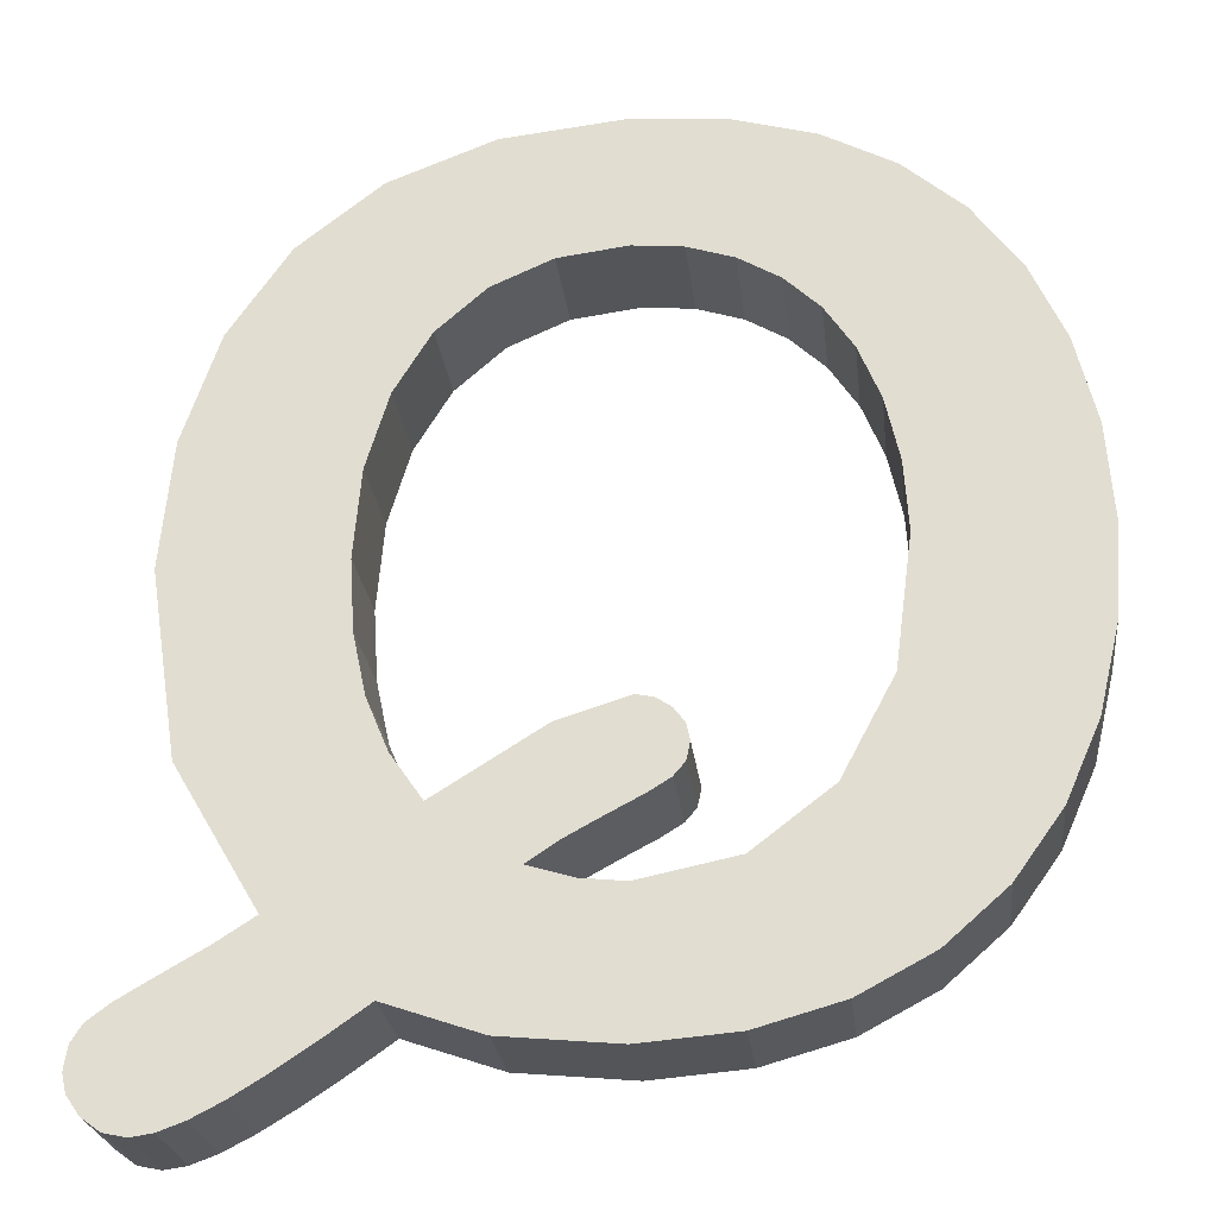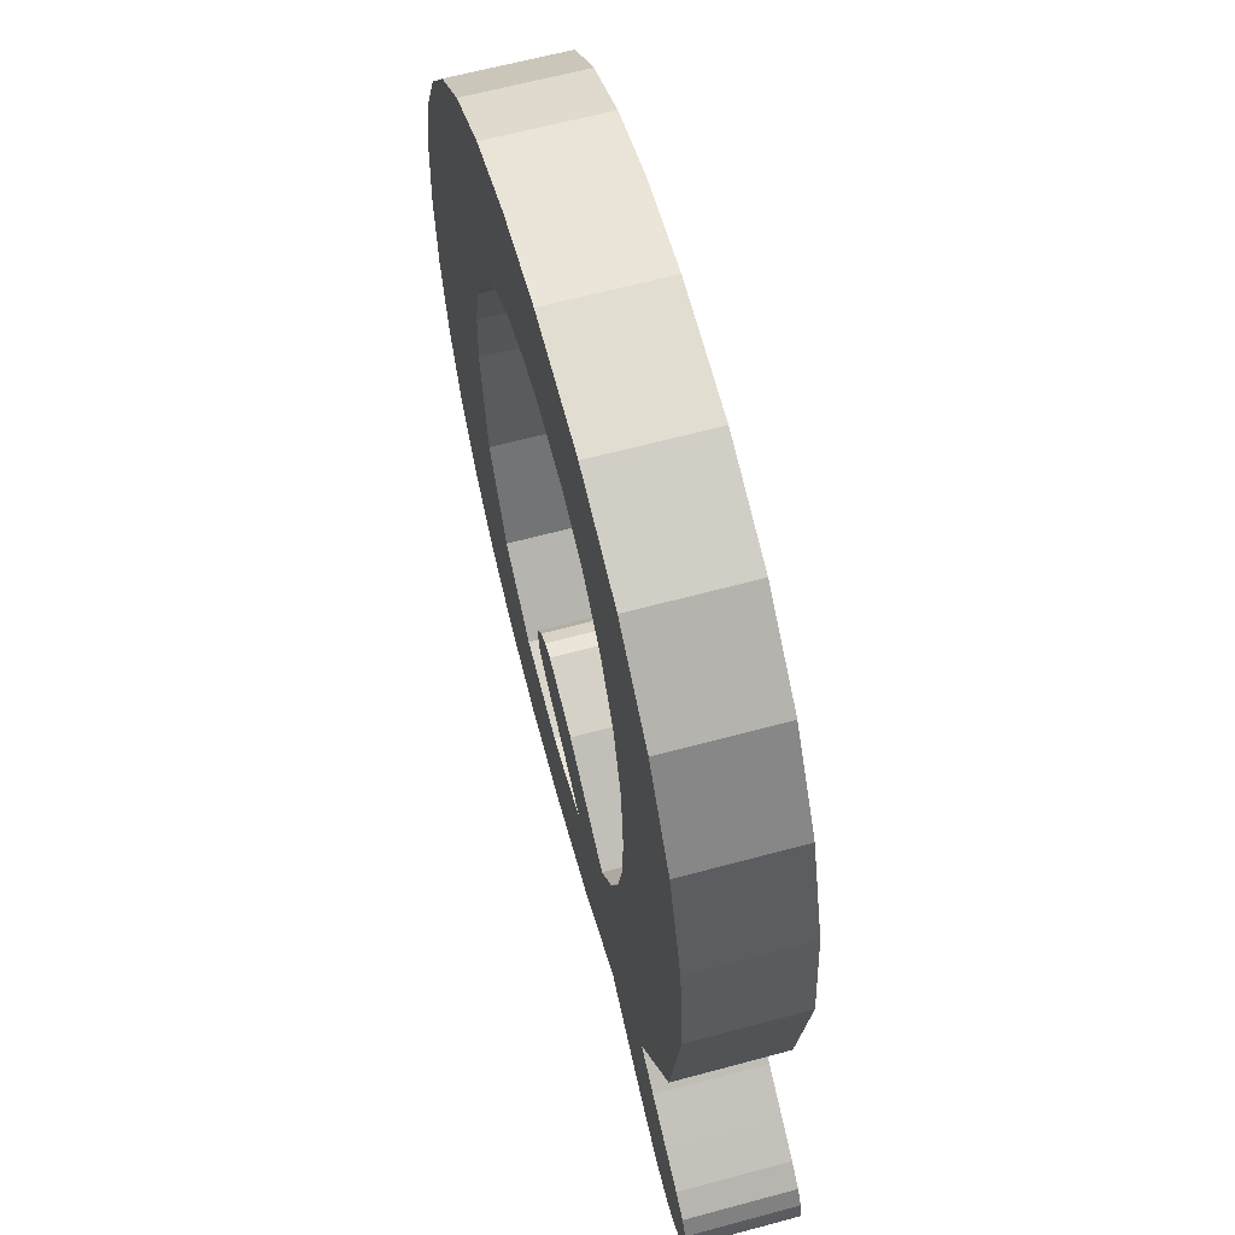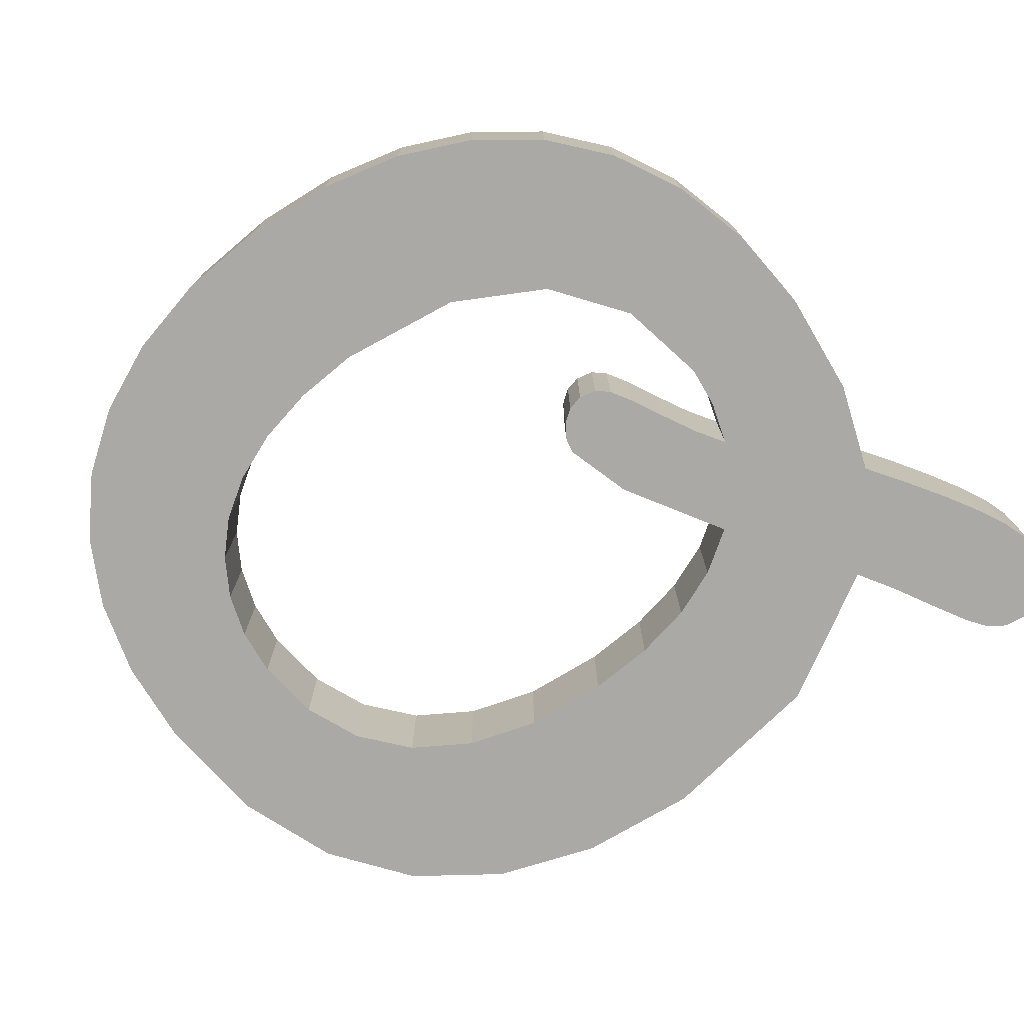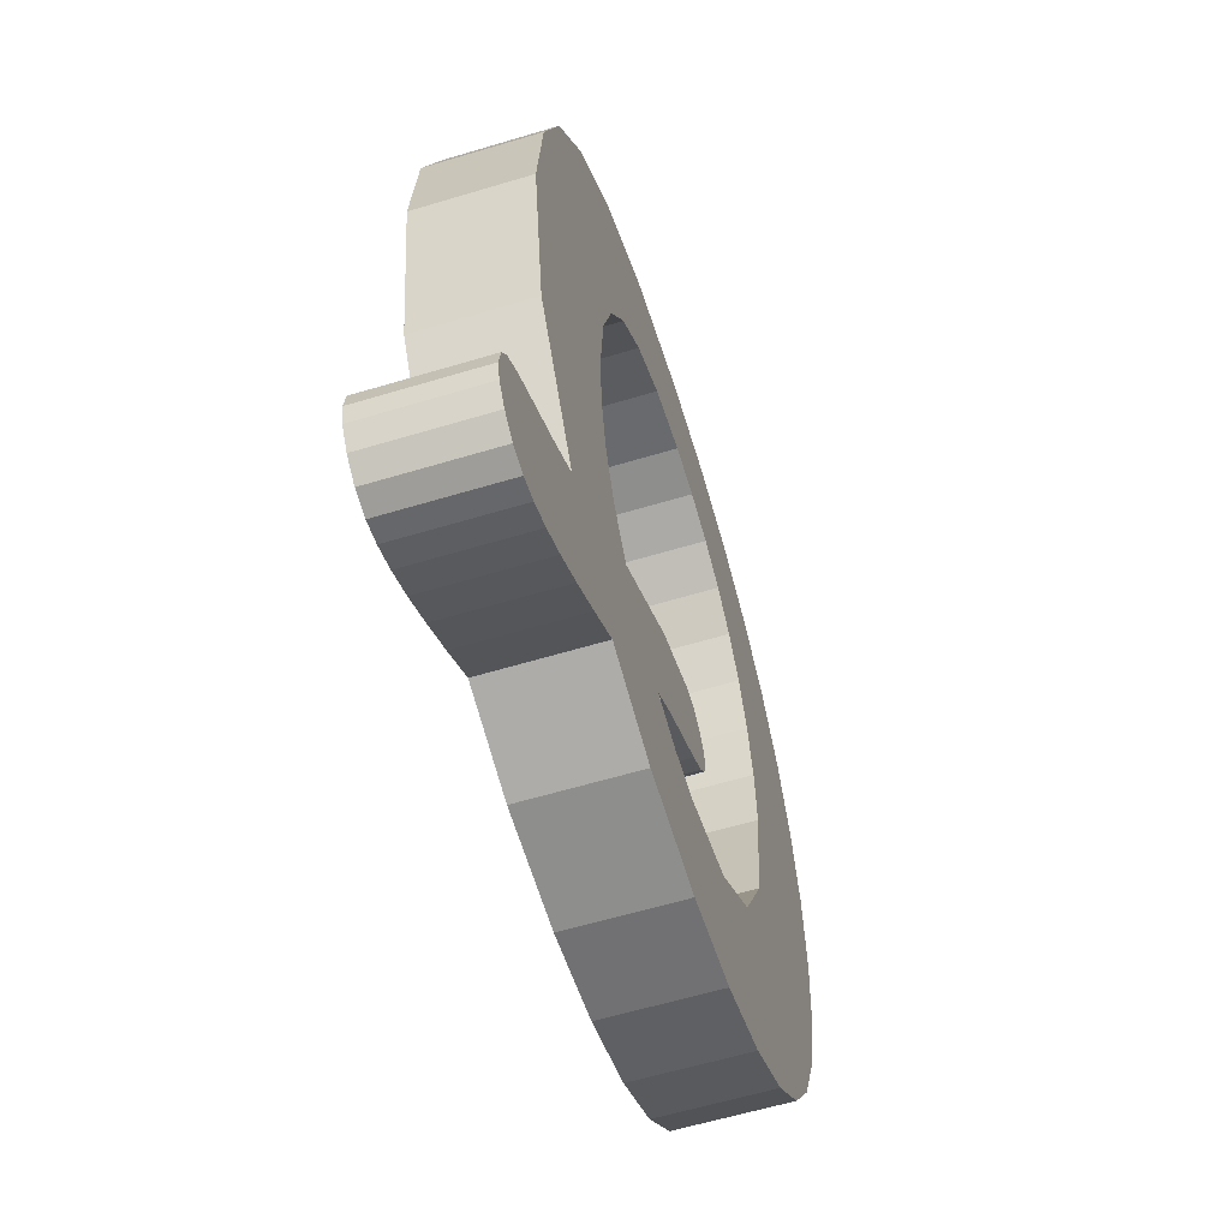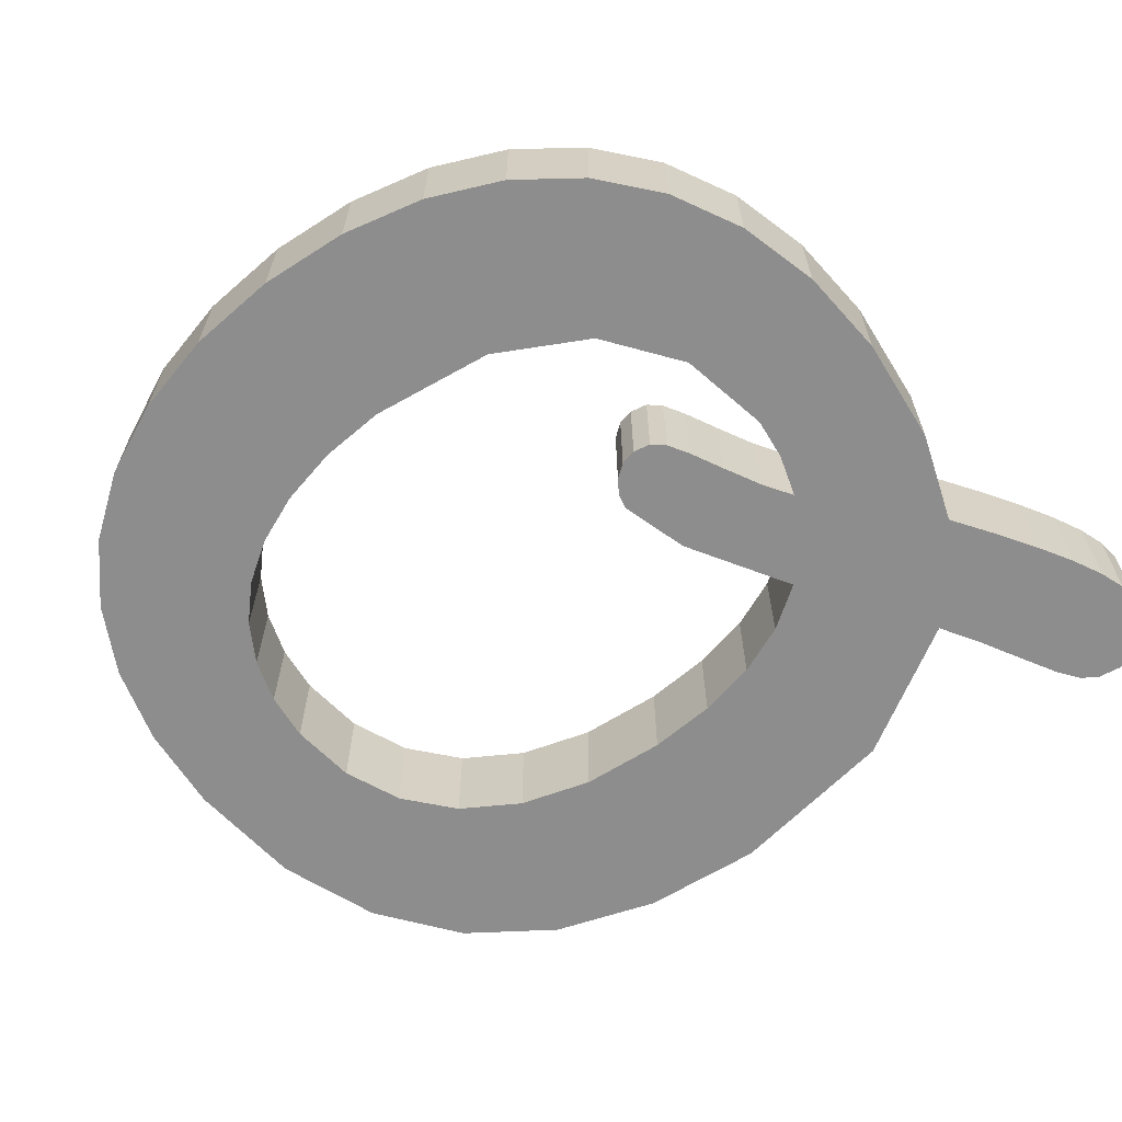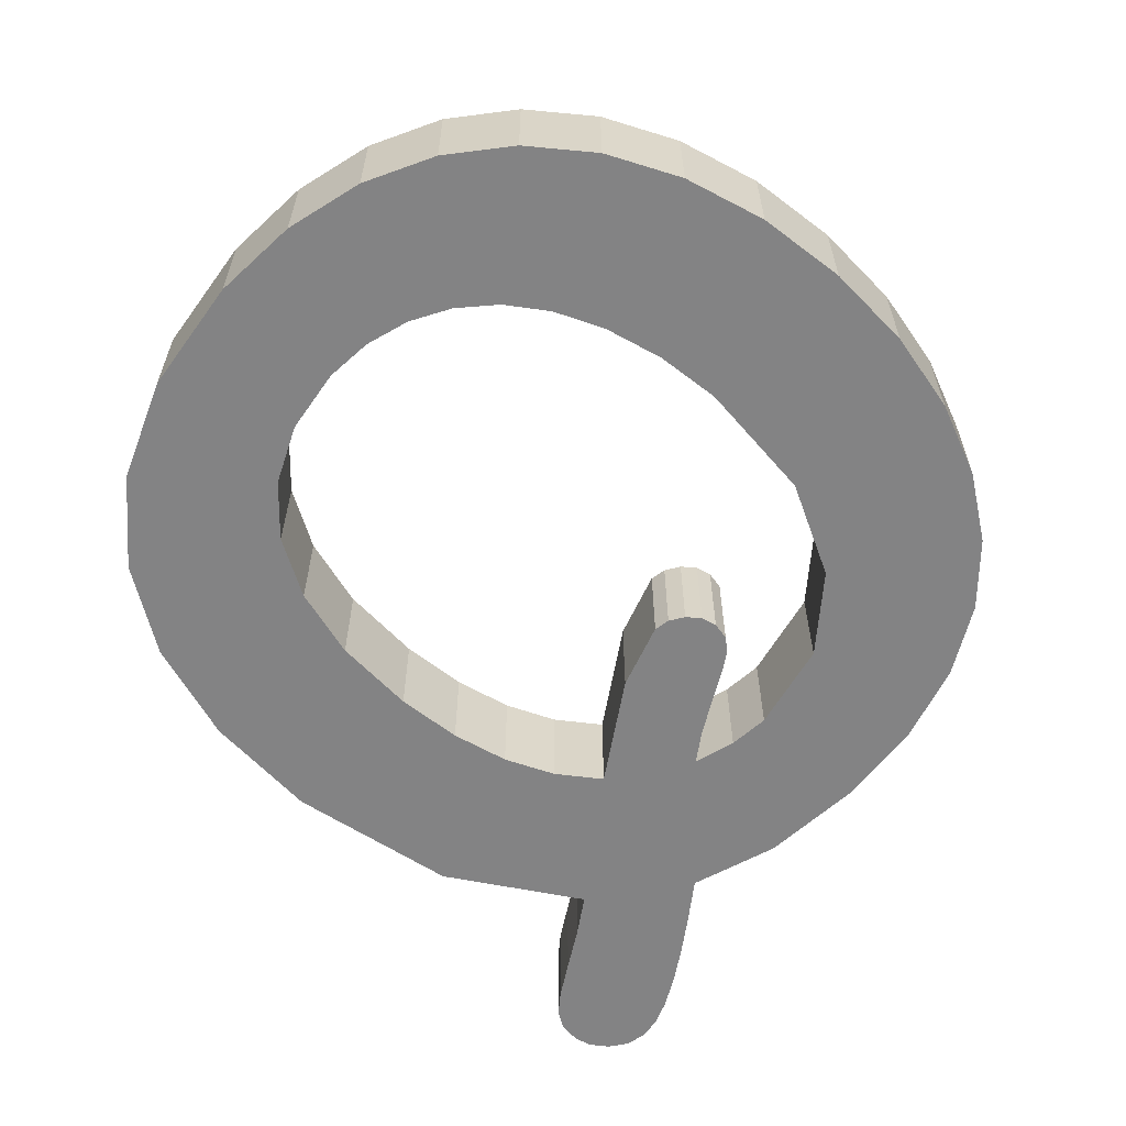
<metadata>
{"format":"obj","ext":"obj","renderer":"f3d","projection":"perspective","resolution":1024,"background":"white","views":[{"elev":-24.7,"azim":-173.5,"up":"+Y"},{"elev":63.2,"azim":74.7,"up":"+Y"},{"elev":-75.3,"azim":-54.0,"up":"+Z"},{"elev":-59.8,"azim":107.2,"up":"+Y"},{"elev":-64.6,"azim":-52.9,"up":"+Z"},{"elev":-61.2,"azim":-132.0,"up":"+Z"}]}
</metadata>
<code>
o ABC
v 0.0557 -0.06023 -0
v 0.06287 -0.06481 -0
v 0.07068 -0.06925 -0
v 0.07743 -0.07318 -0
v 0.08143 -0.07621 -0
v 0.08341 -0.07934 -0
v 0.08407 -0.08354 -0
v 0.08329 -0.08692 -0
v 0.08096 -0.0903 -0
v 0.07752 -0.09283 -0
v 0.07342 -0.09367 -0
v 0.06945 -0.09309 -0
v 0.06471 -0.09135 -0
v 0.05915 -0.0885 -0
v 0.05269 -0.0846 -0
v 0.04545 -0.0798 -0
v 0.03755 -0.07426 -0
v 0.02052 -0.08012 -0
v 0 -0.08207 -0
v -0.0171 -0.08063 -0
v -0.03233 -0.07632 -0
v -0.04548 -0.0693 -0
v -0.05633 -0.05976 -0
v -0.06483 -0.04793 -0
v -0.07094 -0.03407 -0
v -0.07462 -0.01854 -0
v -0.07584 -0.001688 -0
v -0.07457 0.0154 0
v -0.07073 0.03101 0
v -0.06446 0.04478 0
v -0.05591 0.05633 0
v -0.04515 0.06555 0
v -0.03228 0.07231 0
v -0.01741 0.07646 0
v -0.000633 0.07785 0
v 0.02172 0.07541 0
v 0.04066 0.06809 0
v 0.05581 0.05628 0
v 0.06677 0.04035 0
v 0.07342 0.02079 0
v 0.07563 -0.001899 -0
v 0.07065 -0.03489 -0
v 0.03112 -0.04314 -0
v 0.0368 -0.03497 -0
v 0.04077 -0.02542 -0
v 0.0431 -0.01437 -0
v 0.04388 -0.001688 -0
v 0.04251 0.01416 0
v 0.0384 0.02774 0
v 0.03174 0.03867 0
v 0.02273 0.04657 0
v 0.0118 0.05136 0
v -0.000633 0.05295 0
v -0.009665 0.05207 0
v -0.01799 0.04942 0
v -0.0254 0.04508 0
v -0.0317 0.03914 0
v -0.03684 0.03145 0
v -0.04077 0.02189 0
v -0.04326 0.01075 0
v -0.04409 -0.001688 -0
v -0.04098 -0.0253 -0
v -0.03165 -0.04277 -0
v -0.01756 -0.05357 -0
v -0.000211 -0.05717 -0
v 0.0077 -0.05636 -0
v 0.01582 -0.0539 -0
v 0.01025 -0.05021 -0
v 0.003428 -0.04652 -0
v -0.002835 -0.04325 -0
v -0.006751 -0.04082 -0
v -0.008808 -0.0384 -0
v -0.009494 -0.03513 -0
v -0.008834 -0.03215 -0
v -0.006857 -0.02954 -0
v -0.004088 -0.02772 -0
v -0.001055 -0.02711 -0
v 0.01179 -0.03112 -0
v 0.0557 -0.06023 -0.02
v 0.06287 -0.06481 -0.02
v 0.07068 -0.06925 -0.02
v 0.07743 -0.07318 -0.02
v 0.08143 -0.07621 -0.02
v 0.08341 -0.07934 -0.02
v 0.08407 -0.08354 -0.02
v 0.08329 -0.08692 -0.02
v 0.08096 -0.0903 -0.02
v 0.07752 -0.09283 -0.02
v 0.07342 -0.09367 -0.02
v 0.06945 -0.09309 -0.02
v 0.06471 -0.09135 -0.02
v 0.05915 -0.0885 -0.02
v 0.05269 -0.0846 -0.02
v 0.04545 -0.0798 -0.02
v 0.03755 -0.07426 -0.02
v 0.02052 -0.08012 -0.02
v 0 -0.08207 -0.02
v -0.0171 -0.08063 -0.02
v -0.03233 -0.07632 -0.02
v -0.04548 -0.0693 -0.02
v -0.05633 -0.05976 -0.02
v -0.06483 -0.04793 -0.02
v -0.07094 -0.03407 -0.02
v -0.07462 -0.01854 -0.02
v -0.07584 -0.001688 -0.02
v -0.07457 0.0154 -0.02
v -0.07073 0.03101 -0.02
v -0.06446 0.04478 -0.02
v -0.05591 0.05633 -0.02
v -0.04515 0.06555 -0.02
v -0.03228 0.07231 -0.02
v -0.01741 0.07646 -0.02
v -0.000633 0.07785 -0.02
v 0.02172 0.07541 -0.02
v 0.04066 0.06809 -0.02
v 0.05581 0.05628 -0.02
v 0.06677 0.04035 -0.02
v 0.07342 0.02079 -0.02
v 0.07563 -0.001899 -0.02
v 0.07065 -0.03489 -0.02
v 0.03112 -0.04314 -0.02
v 0.0368 -0.03497 -0.02
v 0.04077 -0.02542 -0.02
v 0.0431 -0.01437 -0.02
v 0.04388 -0.001688 -0.02
v 0.04251 0.01416 -0.02
v 0.0384 0.02774 -0.02
v 0.03174 0.03867 -0.02
v 0.02273 0.04657 -0.02
v 0.0118 0.05136 -0.02
v -0.000633 0.05295 -0.02
v -0.009665 0.05207 -0.02
v -0.01799 0.04942 -0.02
v -0.0254 0.04508 -0.02
v -0.0317 0.03914 -0.02
v -0.03684 0.03145 -0.02
v -0.04077 0.02189 -0.02
v -0.04326 0.01075 -0.02
v -0.04409 -0.001688 -0.02
v -0.04098 -0.0253 -0.02
v -0.03165 -0.04277 -0.02
v -0.01756 -0.05357 -0.02
v -0.000211 -0.05717 -0.02
v 0.0077 -0.05636 -0.02
v 0.01582 -0.0539 -0.02
v 0.01025 -0.05021 -0.02
v 0.003428 -0.04652 -0.02
v -0.002835 -0.04325 -0.02
v -0.006751 -0.04082 -0.02
v -0.008808 -0.0384 -0.02
v -0.009494 -0.03513 -0.02
v -0.008834 -0.03215 -0.02
v -0.006857 -0.02954 -0.02
v -0.004088 -0.02772 -0.02
v -0.001055 -0.02711 -0.02
v 0.01179 -0.03112 -0.02
f 34 36 35
f 33 36 34
f 33 37 36
f 32 37 33
f 32 38 37
f 31 38 32
f 30 54 31
f 54 53 31
f 53 38 31
f 53 52 38
f 52 39 38
f 30 55 54
f 51 39 52
f 30 56 55
f 50 39 51
f 30 57 56
f 29 57 30
f 50 40 39
f 29 58 57
f 49 40 50
f 29 59 58
f 28 59 29
f 48 40 49
f 28 60 59
f 48 41 40
f 27 60 28
f 47 41 48
f 27 61 60
f 26 61 27
f 26 62 61
f 46 41 47
f 46 42 41
f 45 42 46
f 25 62 26
f 25 63 62
f 44 42 45
f 76 78 77
f 75 78 76
f 74 78 75
f 74 43 78
f 73 43 74
f 24 63 25
f 44 1 42
f 43 1 44
f 72 43 73
f 71 43 72
f 70 43 71
f 24 64 63
f 70 1 43
f 69 1 70
f 68 1 69
f 23 64 24
f 67 1 68
f 23 65 64
f 66 1 67
f 65 1 66
f 23 1 65
f 22 1 23
f 22 2 1
f 22 3 2
f 22 4 3
f 21 17 22
f 17 4 22
f 17 5 4
f 21 18 17
f 16 5 17
f 16 6 5
f 20 18 21
f 16 7 6
f 15 7 16
f 20 19 18
f 15 8 7
f 14 8 15
f 14 9 8
f 13 9 14
f 13 10 9
f 12 10 13
f 12 11 10
f 112 113 114
f 111 112 114
f 111 114 115
f 110 111 115
f 110 115 116
f 109 110 116
f 108 109 132
f 132 109 131
f 131 109 116
f 131 116 130
f 130 116 117
f 108 132 133
f 129 130 117
f 108 133 134
f 128 129 117
f 108 134 135
f 107 108 135
f 128 117 118
f 107 135 136
f 127 128 118
f 107 136 137
f 106 107 137
f 126 127 118
f 106 137 138
f 126 118 119
f 105 106 138
f 125 126 119
f 105 138 139
f 104 105 139
f 104 139 140
f 124 125 119
f 124 119 120
f 123 124 120
f 103 104 140
f 103 140 141
f 122 123 120
f 154 155 156
f 153 154 156
f 152 153 156
f 152 156 121
f 151 152 121
f 102 103 141
f 122 120 79
f 121 122 79
f 150 151 121
f 149 150 121
f 148 149 121
f 102 141 142
f 148 121 79
f 147 148 79
f 146 147 79
f 101 102 142
f 145 146 79
f 101 142 143
f 144 145 79
f 143 144 79
f 101 143 79
f 100 101 79
f 100 79 80
f 100 80 81
f 100 81 82
f 99 100 95
f 95 100 82
f 95 82 83
f 99 95 96
f 94 95 83
f 94 83 84
f 98 99 96
f 94 84 85
f 93 94 85
f 98 96 97
f 93 85 86
f 92 93 86
f 92 86 87
f 91 92 87
f 91 87 88
f 90 91 88
f 90 88 89
f 34 35 113 112
f 35 36 114 113
f 33 34 112 111
f 36 37 115 114
f 32 33 111 110
f 37 38 116 115
f 31 32 110 109
f 30 31 109 108
f 53 54 132 131
f 52 53 131 130
f 38 39 117 116
f 54 55 133 132
f 51 52 130 129
f 55 56 134 133
f 50 51 129 128
f 56 57 135 134
f 29 30 108 107
f 39 40 118 117
f 57 58 136 135
f 49 50 128 127
f 58 59 137 136
f 28 29 107 106
f 48 49 127 126
f 59 60 138 137
f 40 41 119 118
f 27 28 106 105
f 47 48 126 125
f 60 61 139 138
f 26 27 105 104
f 61 62 140 139
f 46 47 125 124
f 41 42 120 119
f 45 46 124 123
f 25 26 104 103
f 62 63 141 140
f 44 45 123 122
f 76 77 155 154
f 77 78 156 155
f 75 76 154 153
f 74 75 153 152
f 78 43 121 156
f 73 74 152 151
f 24 25 103 102
f 42 1 79 120
f 43 44 122 121
f 72 73 151 150
f 71 72 150 149
f 70 71 149 148
f 63 64 142 141
f 69 70 148 147
f 68 69 147 146
f 23 24 102 101
f 67 68 146 145
f 64 65 143 142
f 66 67 145 144
f 65 66 144 143
f 22 23 101 100
f 1 2 80 79
f 2 3 81 80
f 3 4 82 81
f 21 22 100 99
f 4 5 83 82
f 17 18 96 95
f 16 17 95 94
f 5 6 84 83
f 20 21 99 98
f 6 7 85 84
f 15 16 94 93
f 19 20 98 97
f 18 19 97 96
f 7 8 86 85
f 14 15 93 92
f 8 9 87 86
f 13 14 92 91
f 9 10 88 87
f 12 13 91 90
f 11 12 90 89
f 10 11 89 88

</code>
